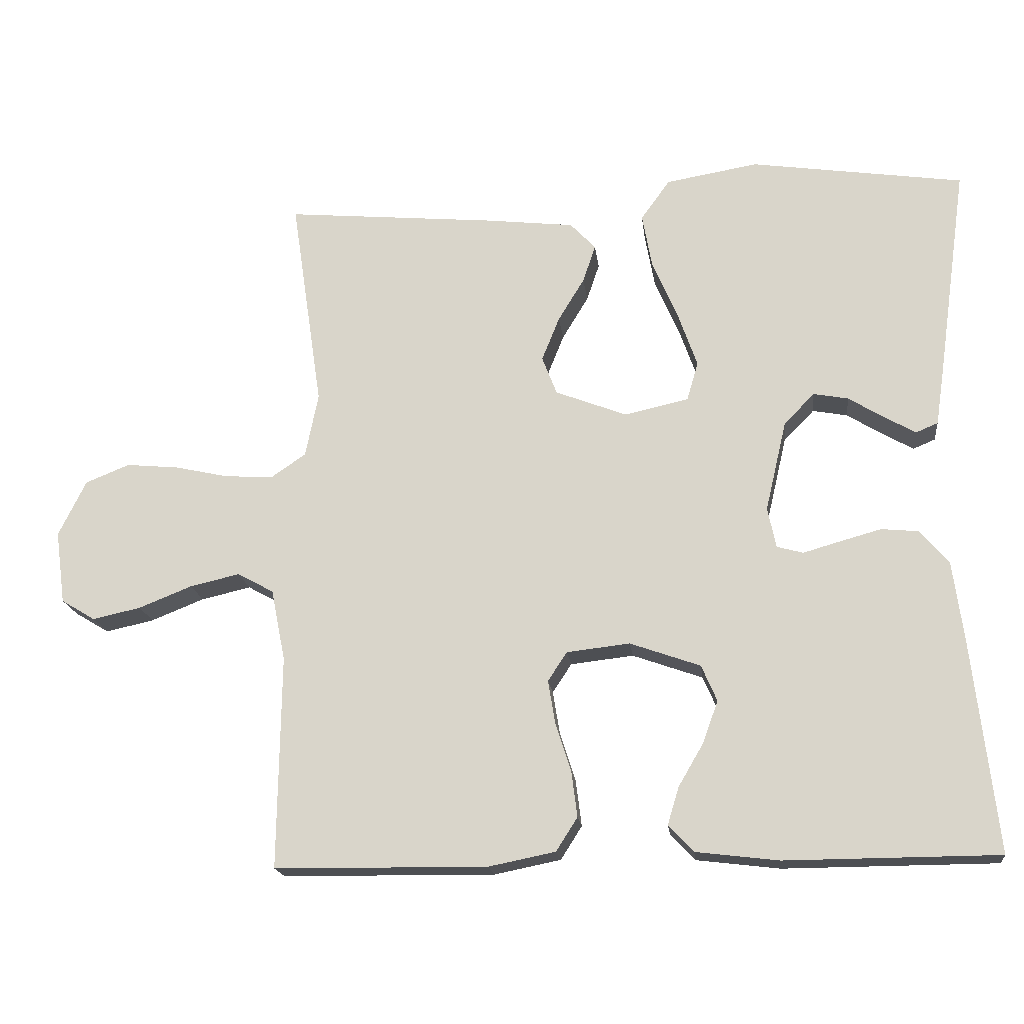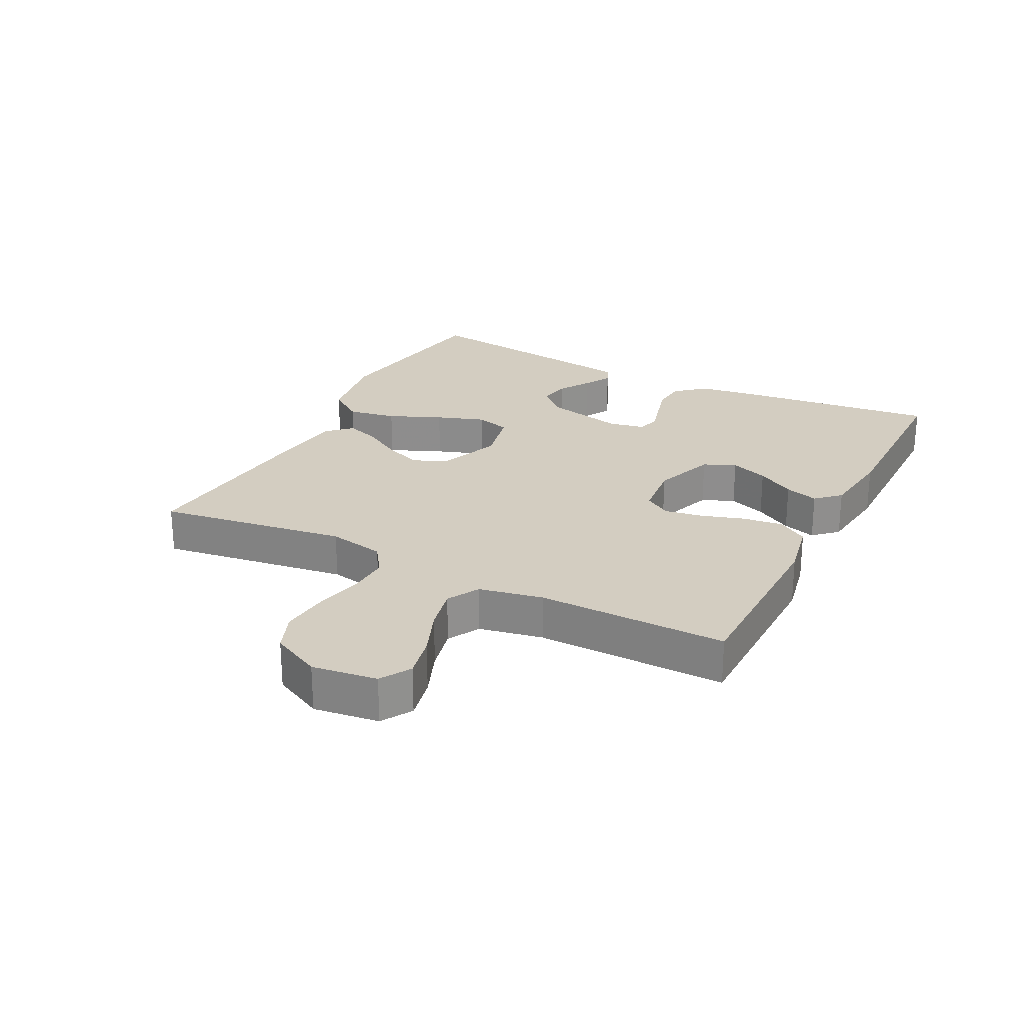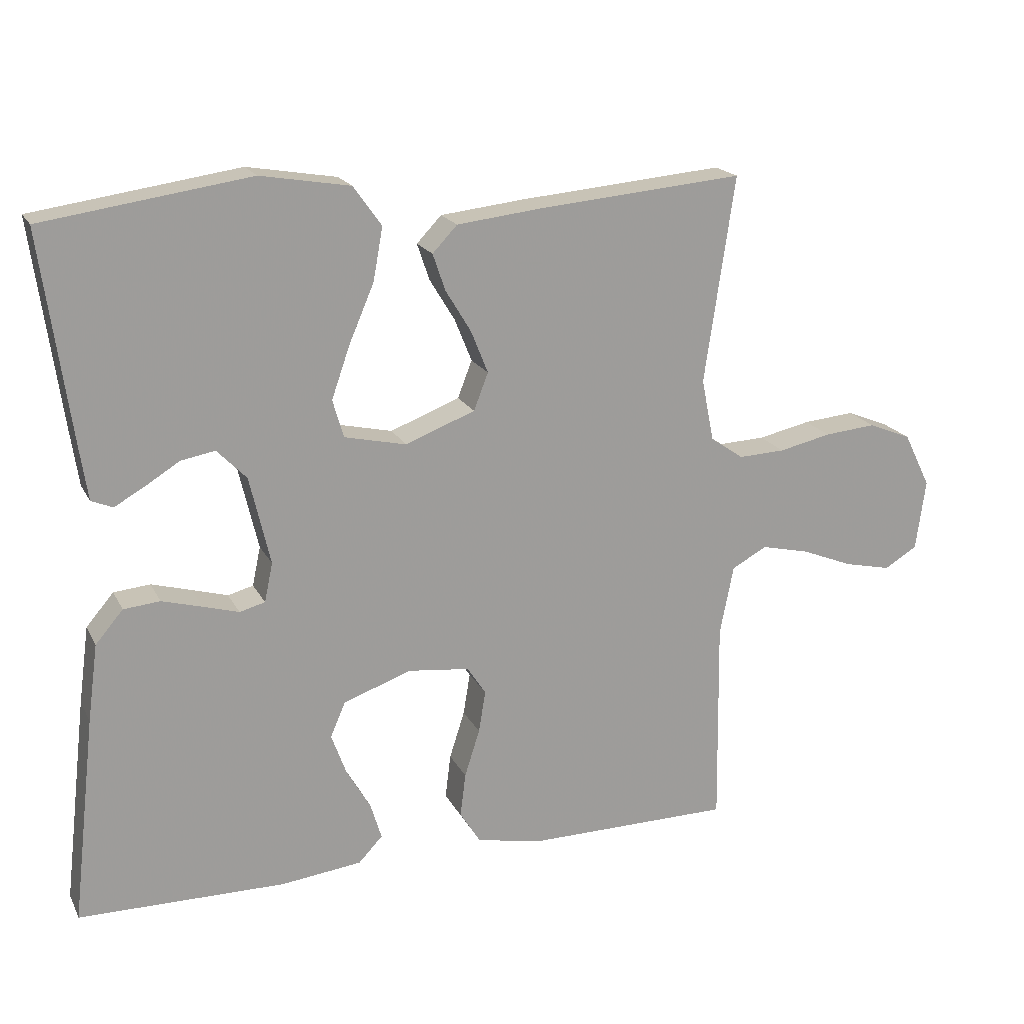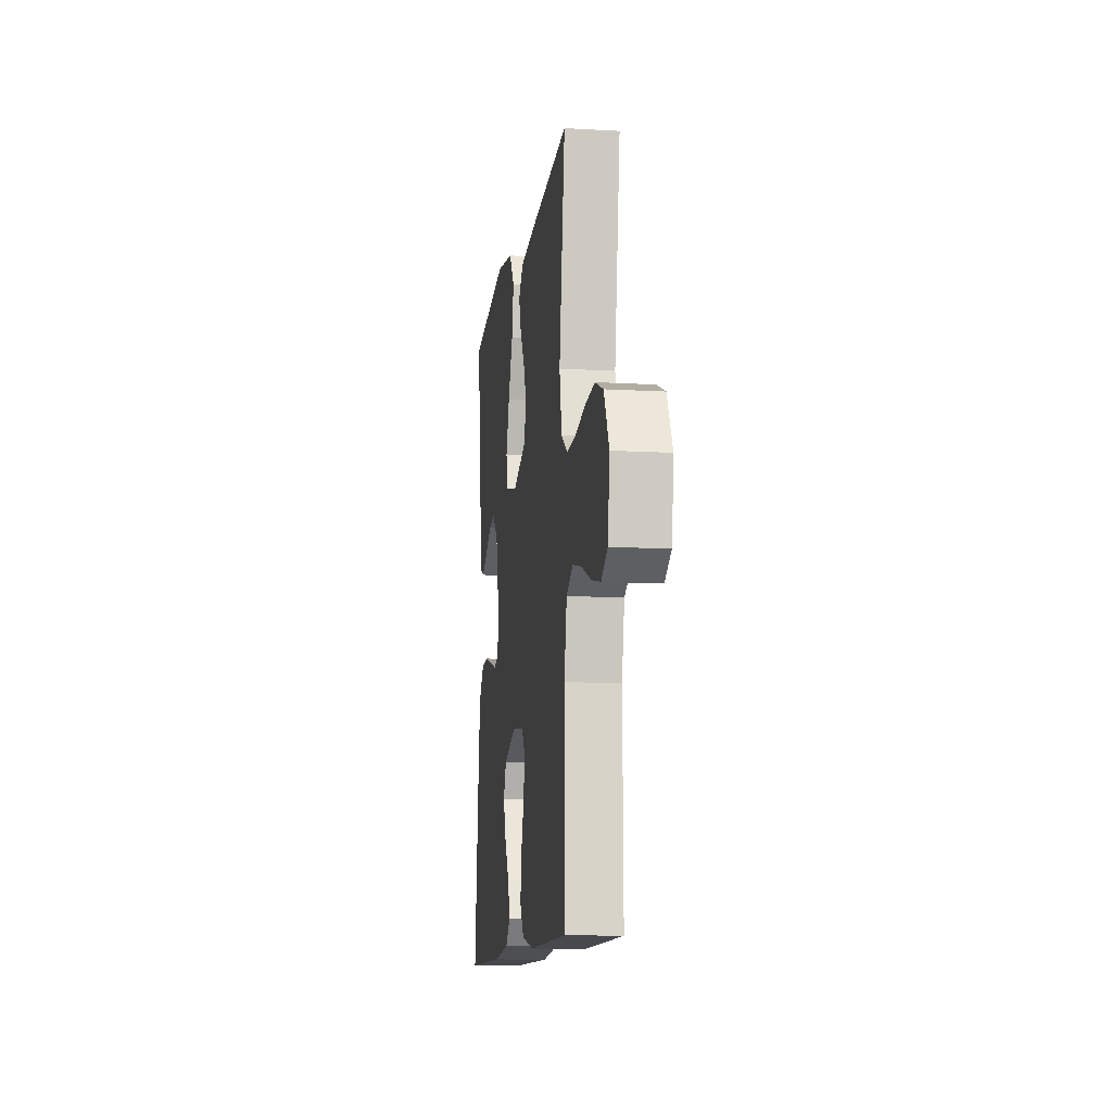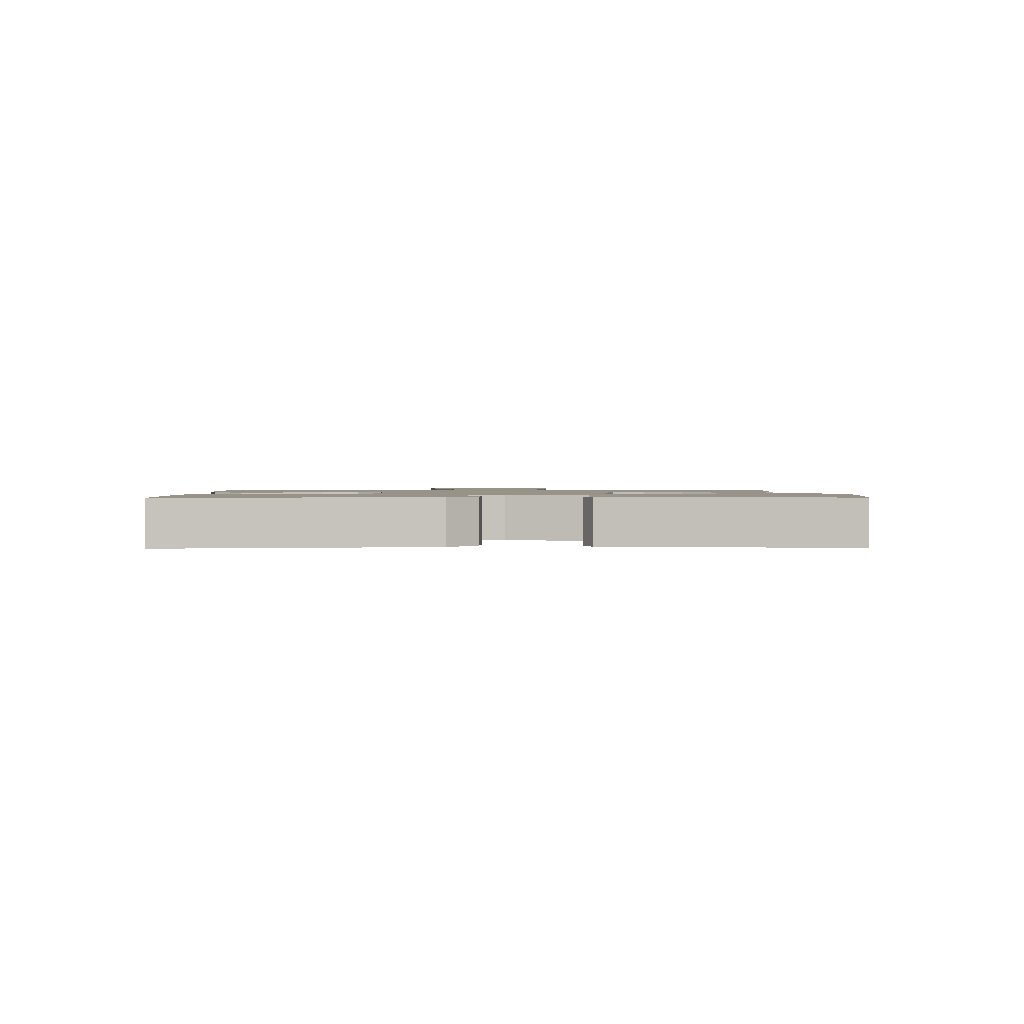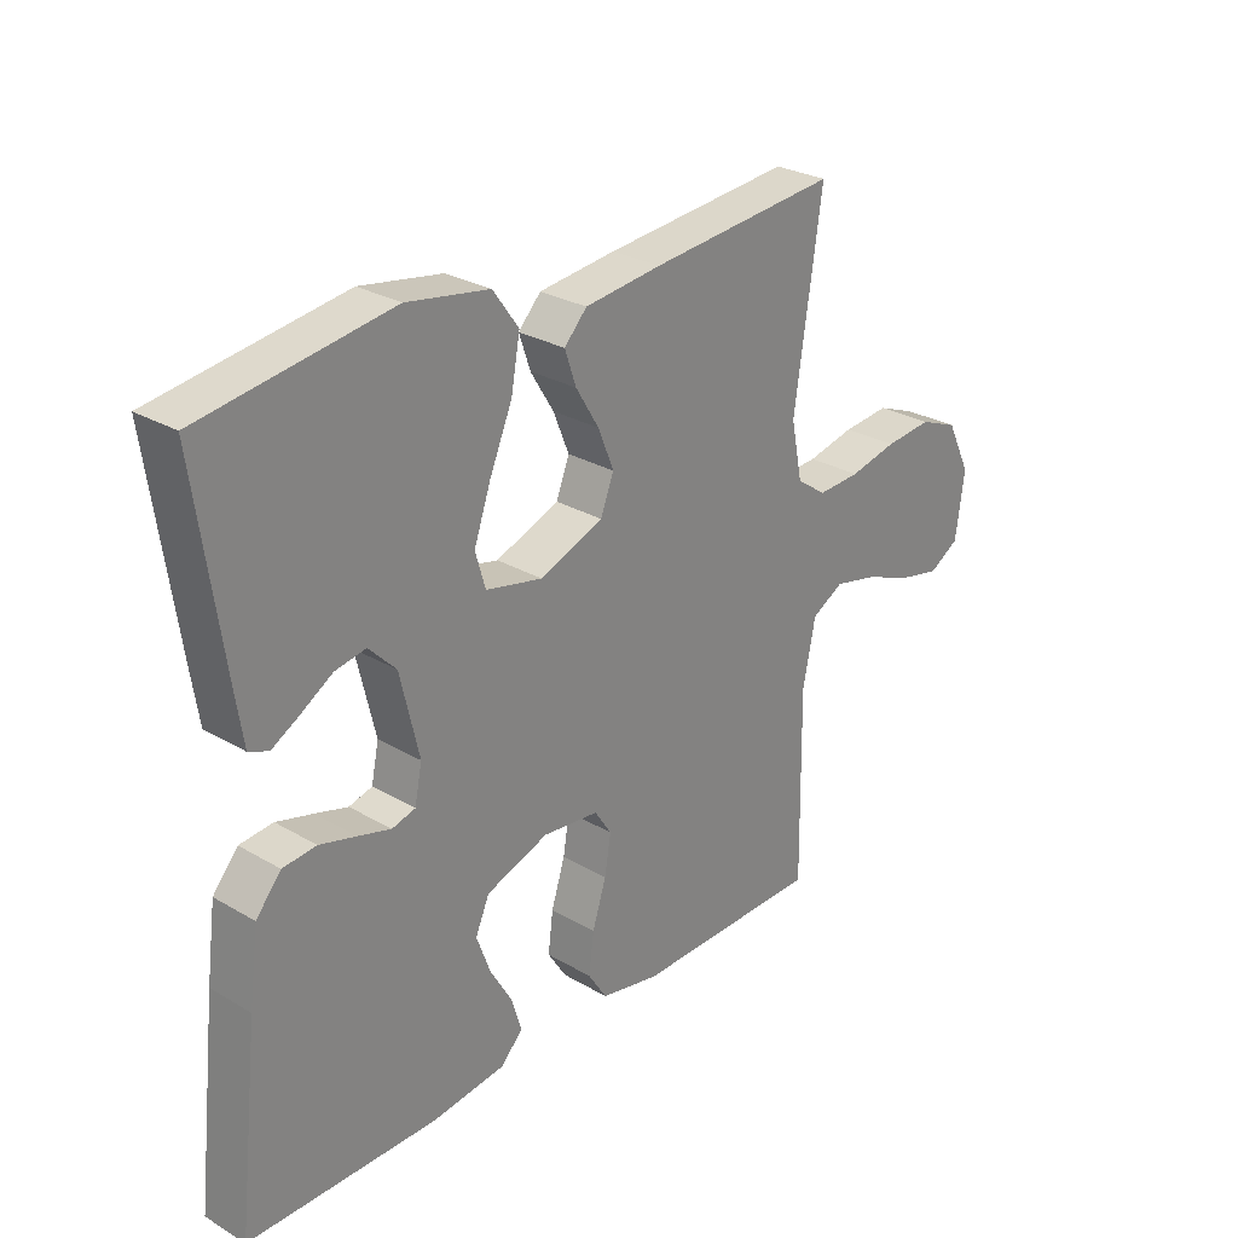
<metadata>
{"format":"obj","ext":"obj","renderer":"f3d","projection":"perspective","resolution":1024,"background":"white","views":[{"elev":-18.0,"azim":-173.4,"up":"+Z"},{"elev":24.8,"azim":117.2,"up":"+Y"},{"elev":18.8,"azim":-20.2,"up":"+Z"},{"elev":-11.5,"azim":82.1,"up":"+Z"},{"elev":1.3,"azim":-91.4,"up":"+Y"},{"elev":27.8,"azim":-48.2,"up":"+Z"}]}
</metadata>
<code>
v 0.5 0.07 0.5
v 0.456 0.07 0.2
v 0.474 0.07 0.11
v 0.522 0.07 0.077
v 0.59 0.07 0.08
v 0.666 0.07 0.097
v 0.741 0.07 0.104
v 0.803 0.07 0.079
v 0.842 0.07 0
v 0.828 0.07 -0.103
v 0.78 0.07 -0.132
v 0.712 0.07 -0.117
v 0.637 0.07 -0.087
v 0.567 0.07 -0.071
v 0.516 0.07 -0.099
v 0.496 0.07 -0.2
v 0.5 0.07 -0.5
v 0.2 0.07 -0.503
v 0.106 0.07 -0.484
v 0.076 0.07 -0.437
v 0.084 0.07 -0.373
v 0.106 0.07 -0.304
v 0.116 0.07 -0.243
v 0.089 0.07 -0.202
v 0 0.07 -0.192
v -0.099 0.07 -0.227
v -0.121 0.07 -0.278
v -0.099 0.07 -0.338
v -0.064 0.07 -0.398
v -0.048 0.07 -0.451
v -0.083 0.07 -0.488
v -0.2 0.07 -0.502
v -0.5 0.07 -0.5
v -0.466 0.07 -0.2
v -0.451 0.07 -0.088
v -0.411 0.07 -0.041
v -0.358 0.07 -0.036
v -0.3 0.07 -0.052
v -0.248 0.07 -0.067
v -0.211 0.07 -0.057
v -0.199 0.07 0
v -0.229 0.07 0.128
v -0.272 0.07 0.172
v -0.321 0.07 0.163
v -0.371 0.07 0.132
v -0.415 0.07 0.107
v -0.446 0.07 0.12
v -0.458 0.07 0.2
v -0.5 0.07 0.5
v -0.2 0.07 0.544
v -0.07 0.07 0.522
v -0.029 0.07 0.465
v -0.043 0.07 0.388
v -0.079 0.07 0.304
v -0.106 0.07 0.227
v -0.09 0.07 0.172
v 0 0.07 0.152
v 0.101 0.07 0.191
v 0.122 0.07 0.245
v 0.097 0.07 0.307
v 0.06 0.07 0.368
v 0.042 0.07 0.421
v 0.078 0.07 0.459
v 0.2 0.07 0.473
v 0.5 0 0.5
v 0.456 0 0.2
v 0.474 0 0.11
v 0.522 0 0.077
v 0.59 0 0.08
v 0.666 0 0.097
v 0.741 0 0.104
v 0.803 0 0.079
v 0.842 0 0
v 0.828 0 -0.103
v 0.78 0 -0.132
v 0.712 0 -0.117
v 0.637 0 -0.087
v 0.567 0 -0.071
v 0.516 0 -0.099
v 0.496 0 -0.2
v 0.5 0 -0.5
v 0.2 0 -0.503
v 0.106 0 -0.484
v 0.076 0 -0.437
v 0.084 0 -0.373
v 0.106 0 -0.304
v 0.116 0 -0.243
v 0.089 0 -0.202
v 0 0 -0.192
v -0.099 0 -0.227
v -0.121 0 -0.278
v -0.099 0 -0.338
v -0.064 0 -0.398
v -0.048 0 -0.451
v -0.083 0 -0.488
v -0.2 0 -0.502
v -0.5 0 -0.5
v -0.466 0 -0.2
v -0.451 0 -0.088
v -0.411 0 -0.041
v -0.358 0 -0.036
v -0.3 0 -0.052
v -0.248 0 -0.067
v -0.211 0 -0.057
v -0.199 0 0
v -0.229 0 0.128
v -0.272 0 0.172
v -0.321 0 0.163
v -0.371 0 0.132
v -0.415 0 0.107
v -0.446 0 0.12
v -0.458 0 0.2
v -0.5 0 0.5
v -0.2 0 0.544
v -0.07 0 0.522
v -0.029 0 0.465
v -0.043 0 0.388
v -0.079 0 0.304
v -0.106 0 0.227
v -0.09 0 0.172
v 0 0 0.152
v 0.101 0 0.191
v 0.122 0 0.245
v 0.097 0 0.307
v 0.06 0 0.368
v 0.042 0 0.421
v 0.078 0 0.459
v 0.2 0 0.473
f 63 64 1 2
f 60 61 62 63
f 59 60 63 2
f 58 59 2 3
f 57 58 3 4
f 51 52 53 54
f 51 54 55
f 50 51 55
f 49 50 55 56
f 44 45 46 47
f 44 47 48 49
f 36 37 38 39
f 34 35 36 39
f 34 39 40
f 33 34 40
f 32 33 40
f 31 32 40 41
f 28 29 30 31
f 27 28 31
f 19 20 21 22
f 19 22 23
f 16 17 18 19
f 15 16 19 23
f 14 15 23 24
f 10 11 12 13
f 10 13 14
f 9 10 14
f 8 9 14
f 5 6 7 8
f 4 5 8 14
f 57 4 14 24
f 43 44 49
f 42 43 49 56
f 27 31 41 42
f 26 27 42 56
f 25 26 56 57
f 24 25 57
f 66 65 128 127
f 127 126 125 124
f 66 127 124 123
f 67 66 123 122
f 68 67 122 121
f 118 117 116 115
f 119 118 115
f 119 115 114
f 120 119 114 113
f 111 110 109 108
f 113 112 111 108
f 103 102 101 100
f 103 100 99 98
f 104 103 98
f 104 98 97
f 104 97 96
f 105 104 96 95
f 95 94 93 92
f 95 92 91
f 86 85 84 83
f 87 86 83
f 83 82 81 80
f 87 83 80 79
f 88 87 79 78
f 77 76 75 74
f 78 77 74
f 78 74 73
f 78 73 72
f 72 71 70 69
f 78 72 69 68
f 88 78 68 121
f 113 108 107
f 120 113 107 106
f 106 105 95 91
f 120 106 91 90
f 121 120 90 89
f 121 89 88
f 1 65 66 2
f 2 66 67 3
f 3 67 68 4
f 4 68 69 5
f 5 69 70 6
f 6 70 71 7
f 7 71 72 8
f 8 72 73 9
f 9 73 74 10
f 10 74 75 11
f 11 75 76 12
f 12 76 77 13
f 13 77 78 14
f 14 78 79 15
f 15 79 80 16
f 16 80 81 17
f 17 81 82 18
f 18 82 83 19
f 19 83 84 20
f 20 84 85 21
f 21 85 86 22
f 22 86 87 23
f 23 87 88 24
f 24 88 89 25
f 25 89 90 26
f 26 90 91 27
f 27 91 92 28
f 28 92 93 29
f 29 93 94 30
f 30 94 95 31
f 31 95 96 32
f 32 96 97 33
f 33 97 98 34
f 34 98 99 35
f 35 99 100 36
f 36 100 101 37
f 37 101 102 38
f 38 102 103 39
f 39 103 104 40
f 40 104 105 41
f 41 105 106 42
f 42 106 107 43
f 43 107 108 44
f 44 108 109 45
f 45 109 110 46
f 46 110 111 47
f 47 111 112 48
f 48 112 113 49
f 49 113 114 50
f 50 114 115 51
f 51 115 116 52
f 52 116 117 53
f 53 117 118 54
f 54 118 119 55
f 55 119 120 56
f 56 120 121 57
f 57 121 122 58
f 58 122 123 59
f 59 123 124 60
f 60 124 125 61
f 61 125 126 62
f 62 126 127 63
f 63 127 128 64
f 64 128 65 1

</code>
